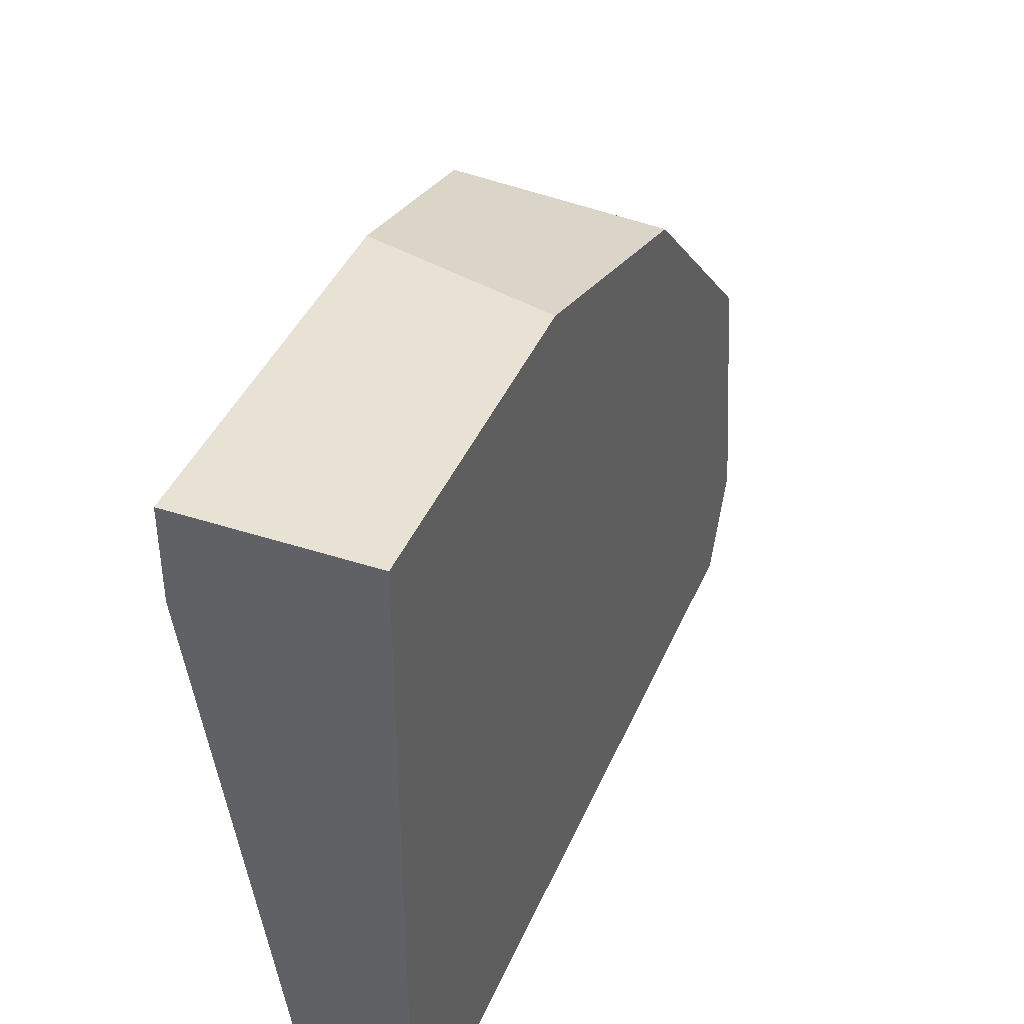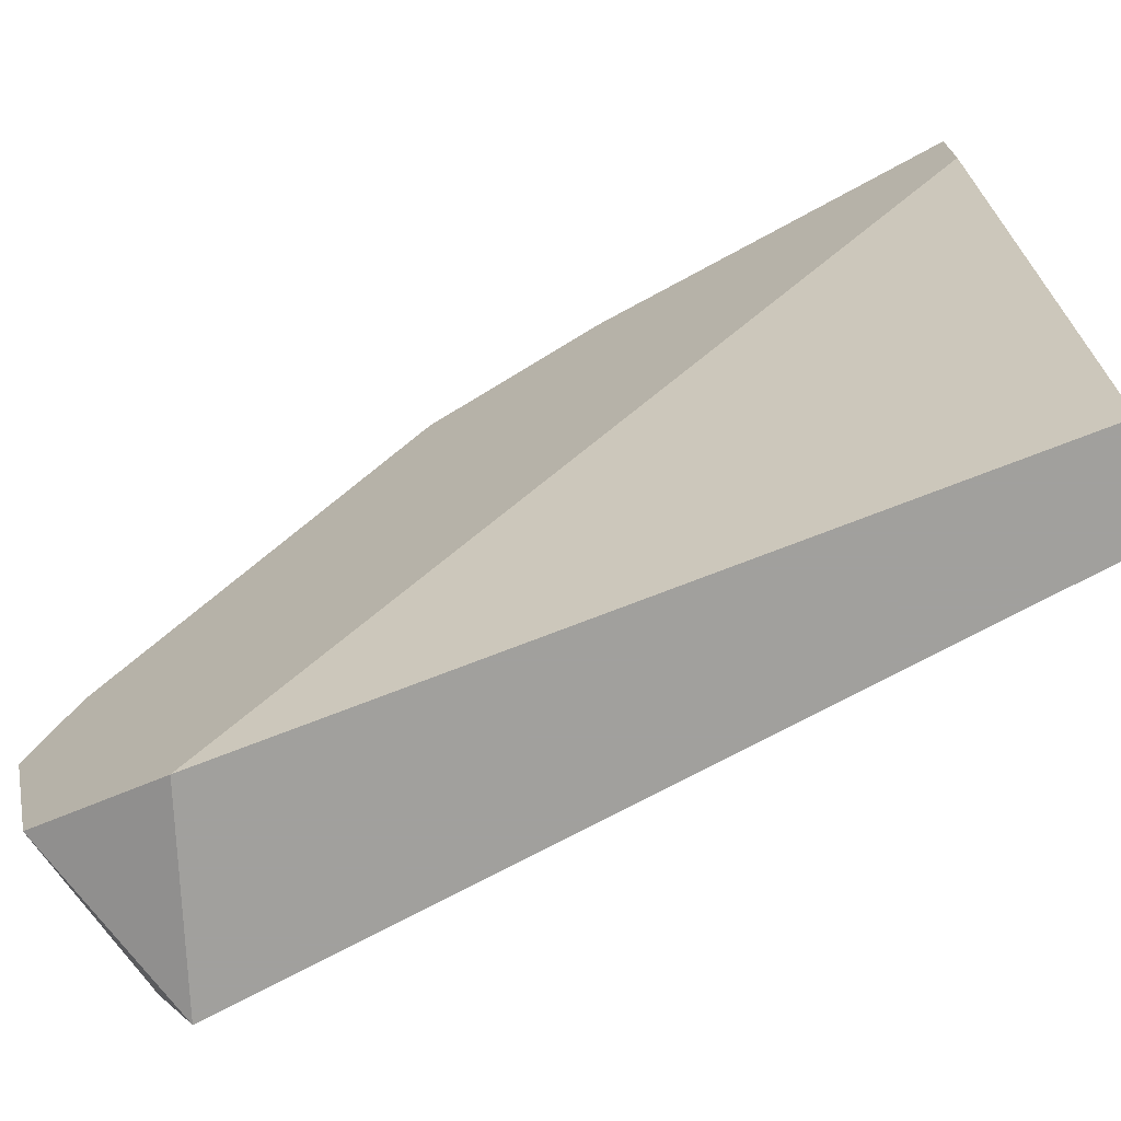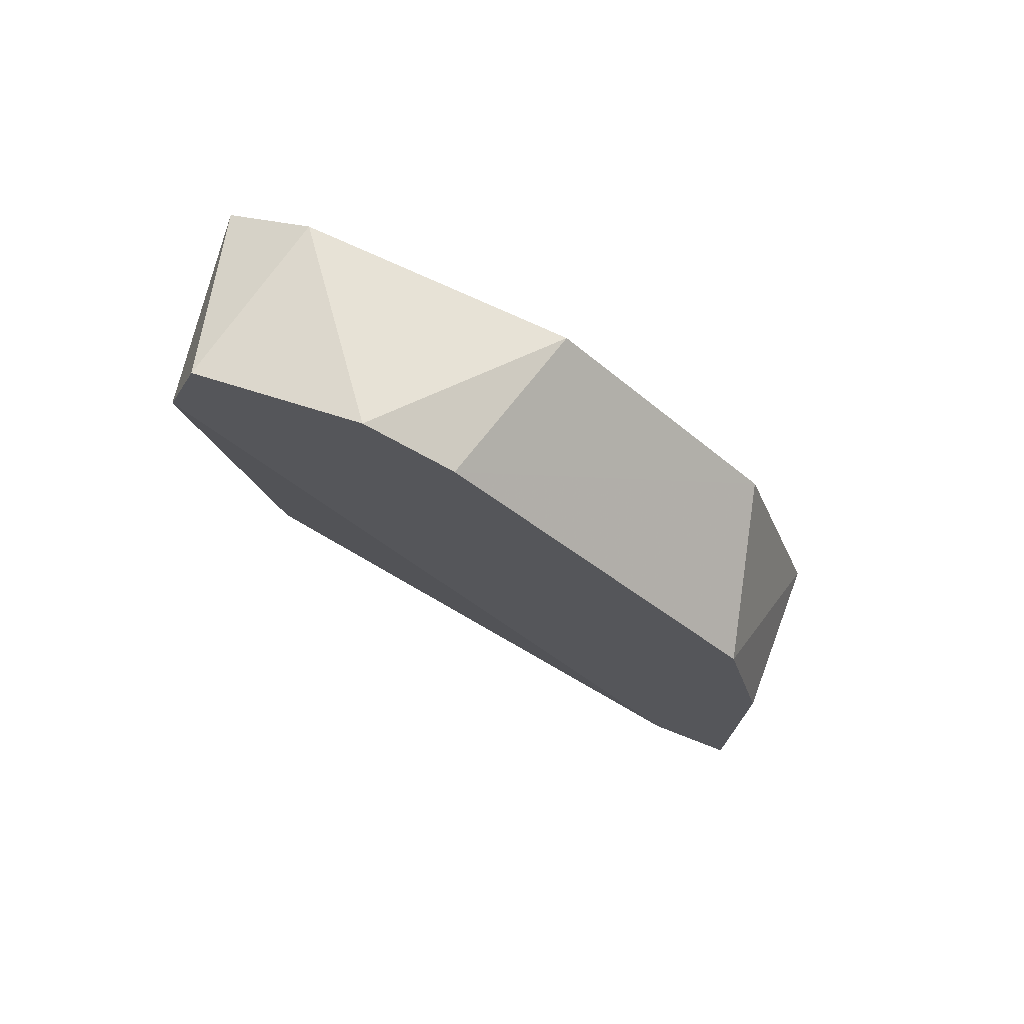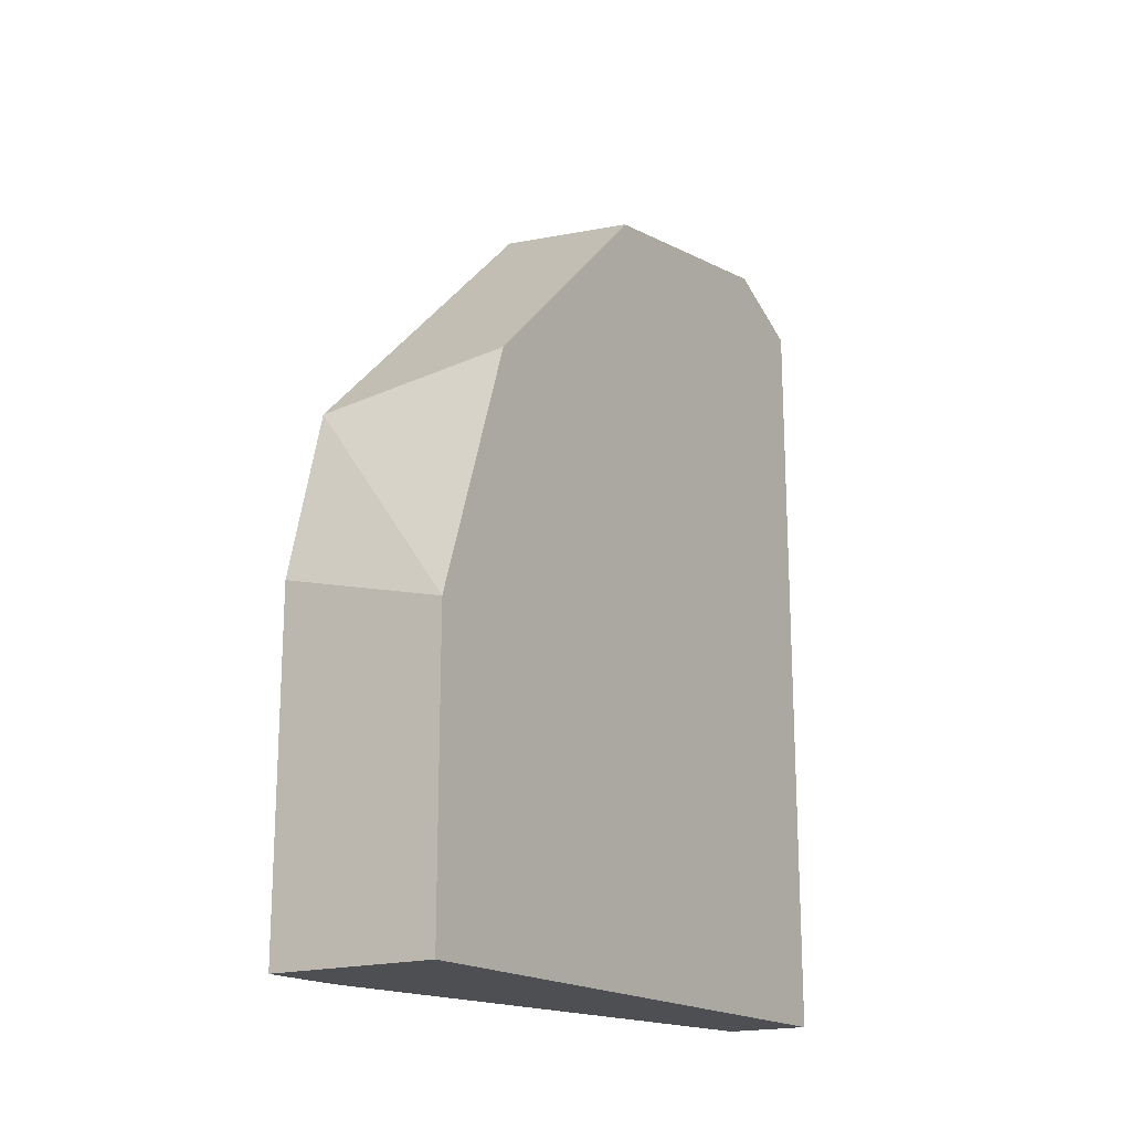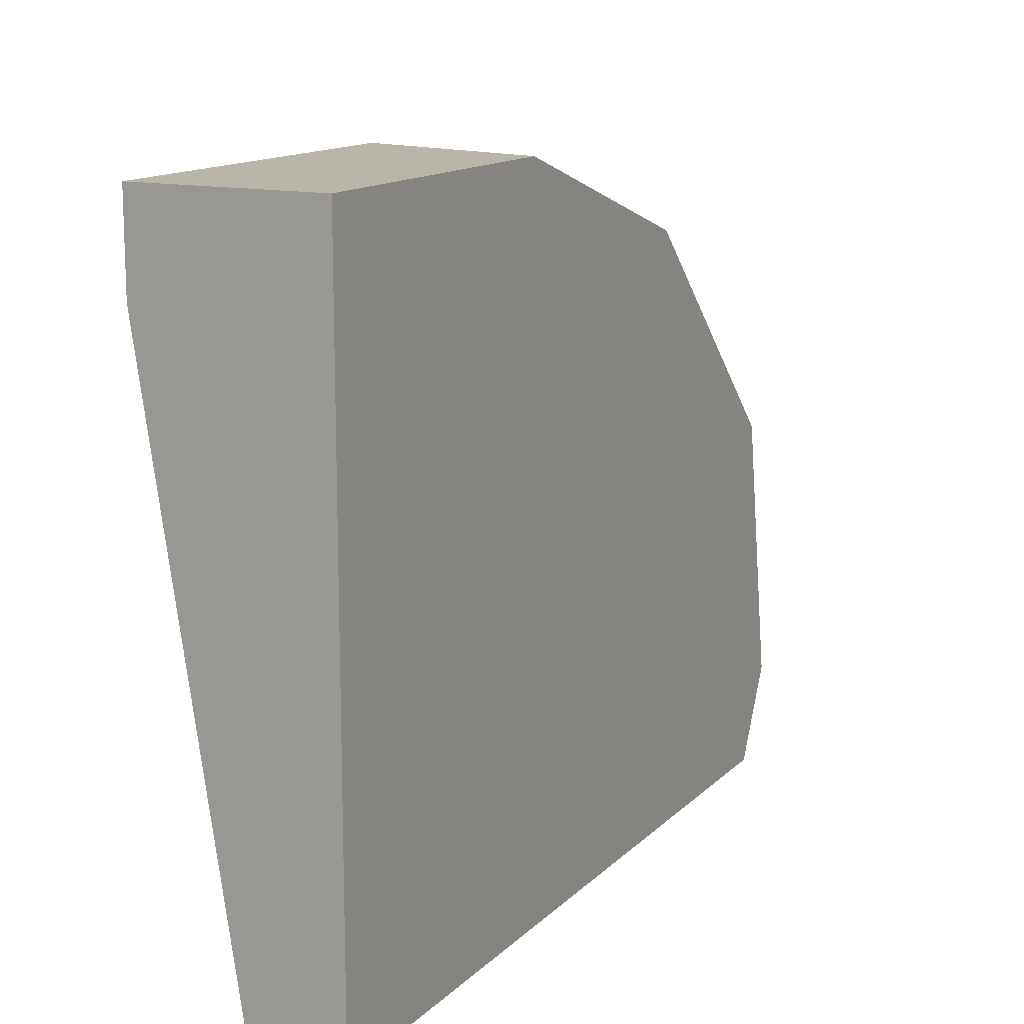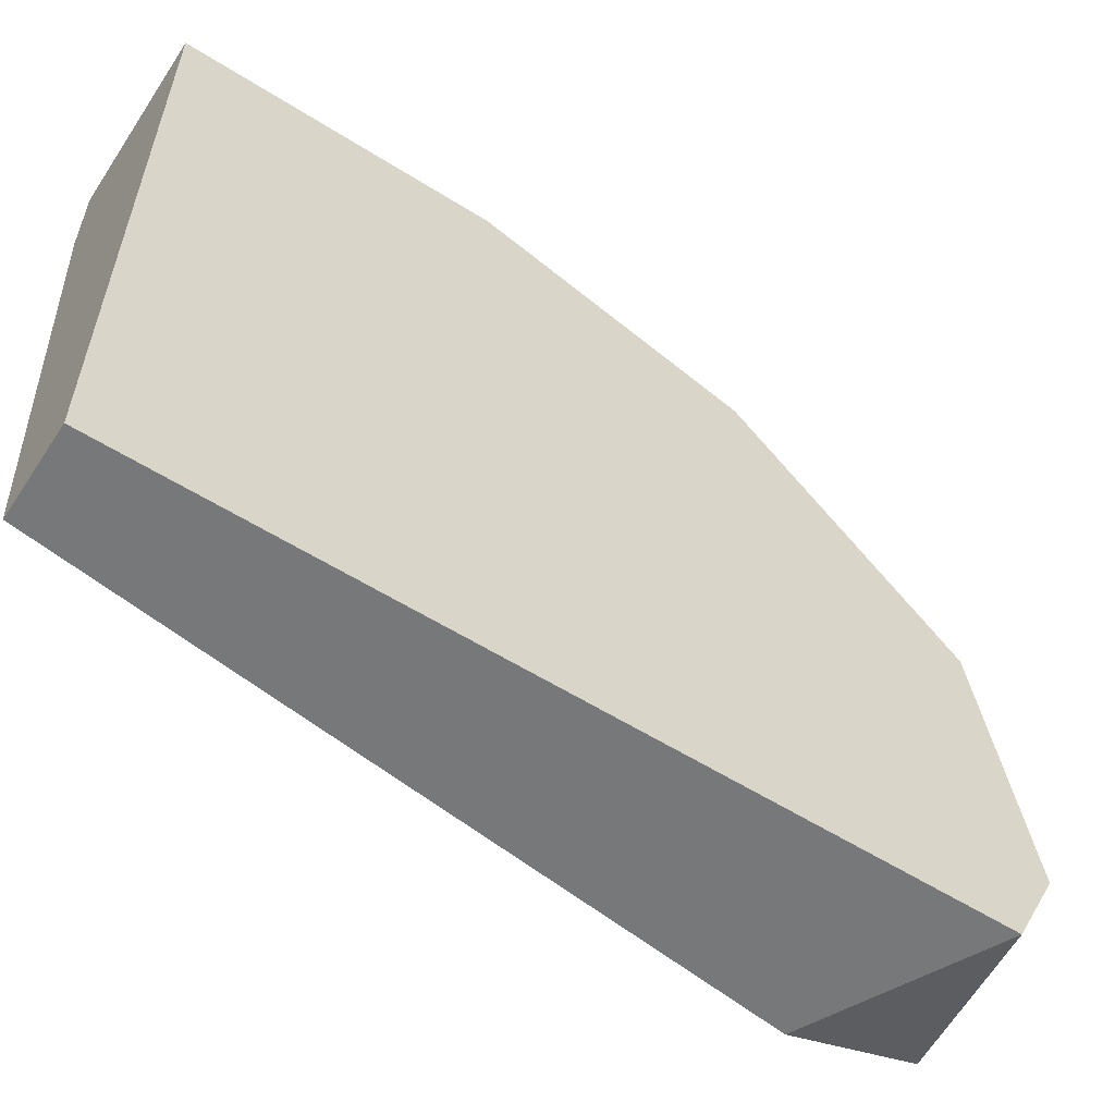
<metadata>
{"format":"obj","ext":"obj","renderer":"f3d","projection":"perspective","resolution":1024,"background":"white","views":[{"elev":40.9,"azim":-158.2,"up":"+Y"},{"elev":-71.7,"azim":118.6,"up":"+Y"},{"elev":74.2,"azim":111.4,"up":"+Z"},{"elev":-17.9,"azim":-147.1,"up":"+Z"},{"elev":13.7,"azim":-152.7,"up":"+Y"},{"elev":-57.4,"azim":-123.2,"up":"+Y"}]}
</metadata>
<code>
v -0.06072 -0.003985 0.02428
v -0.06072 0.00732 0.01072
v -0.06072 0.00732 0.00167
v -0.06072 -0.001724 0.02315
v -0.06072 0.005055 0.00167
v -0.06072 -0.009639 0.01976
v -0.06072 0.006187 0.01523
v -0.06072 -0.008507 0.02315
v -0.06524 -0.007377 0.02315
v -0.06524 0.00732 0.009585
v -0.06524 0.00732 0.00167
v -0.06524 0.005055 0.01637
v -0.06524 -0.009639 0.00167
v -0.06524 -0.009639 0.02202
v -0.06524 -0.000597 0.02202
v -0.06298 -0.009639 0.00167
f 12 15 4
f 13 11 3
f 11 13 15
f 3 1 6
f 15 13 14
f 13 6 14
f 1 3 7
f 13 3 16
f 6 13 16
f 3 11 10
f 11 15 10
f 7 10 12
f 10 15 12
f 3 6 5
f 16 3 5
f 6 16 5
f 6 1 8
f 14 6 8
f 14 8 9
f 1 15 9
f 15 14 9
f 8 1 9
f 7 3 2
f 3 10 2
f 10 7 2
f 15 1 4
f 1 7 4
f 7 12 4

</code>
